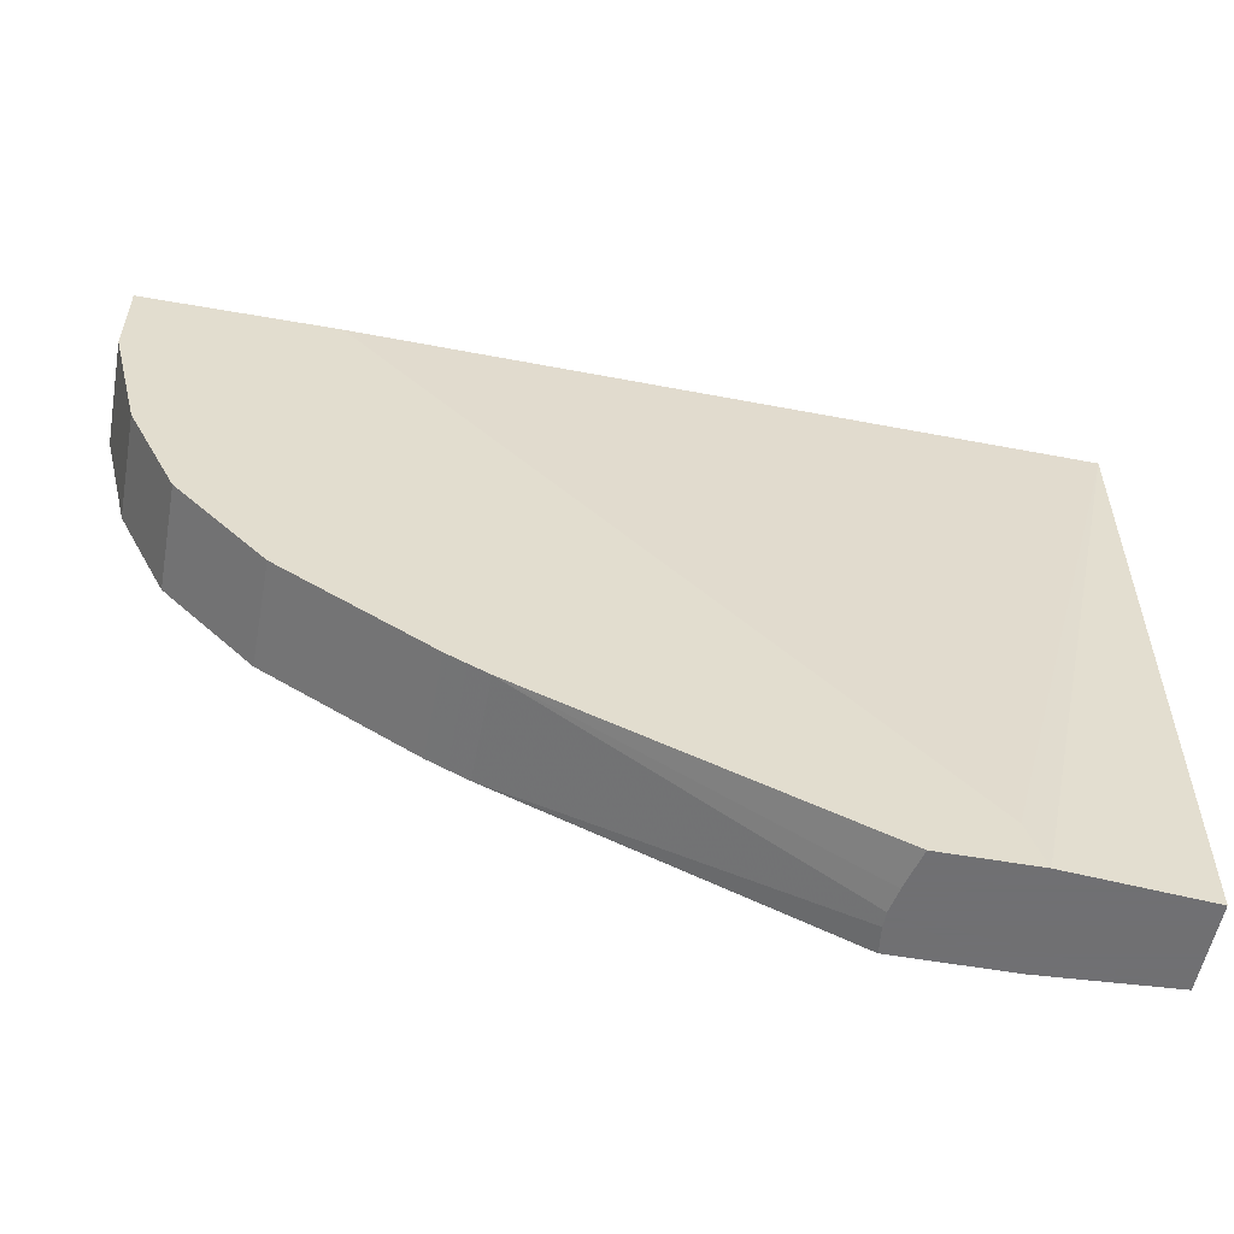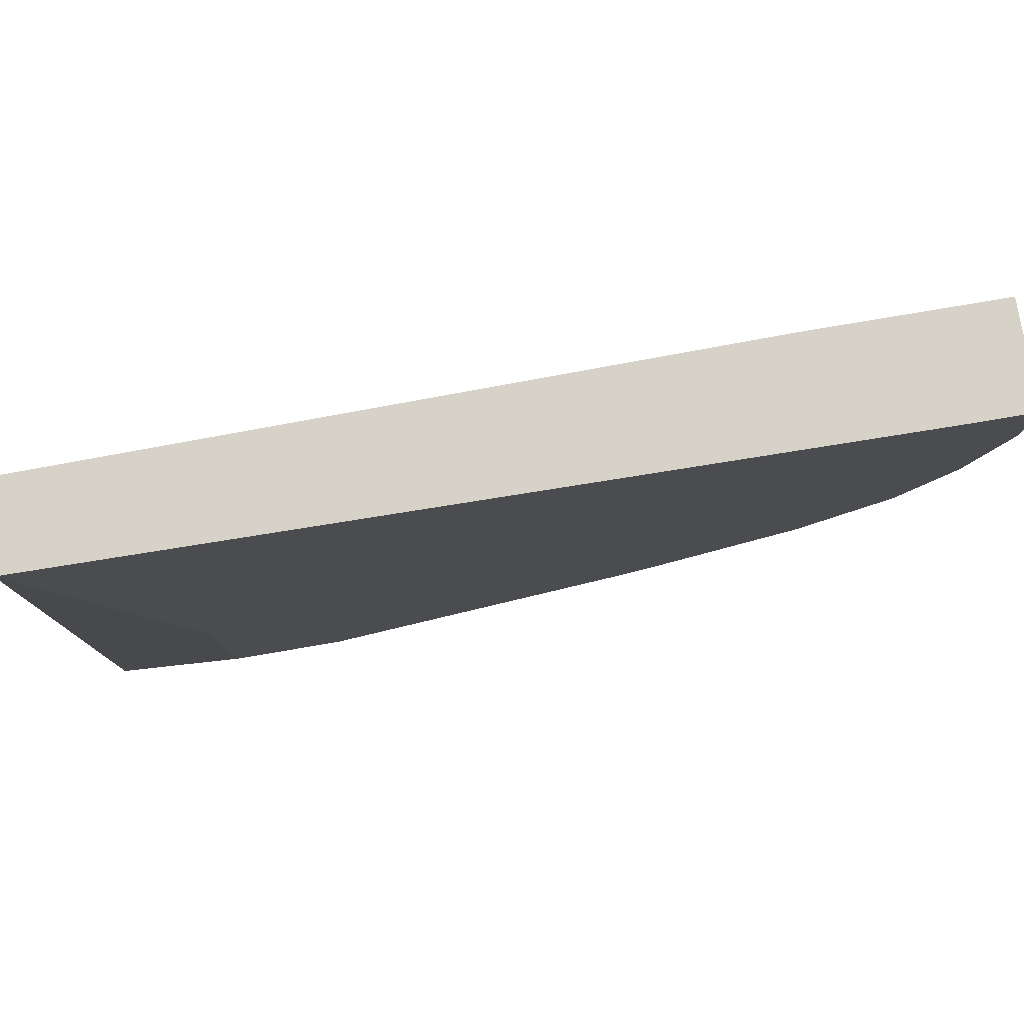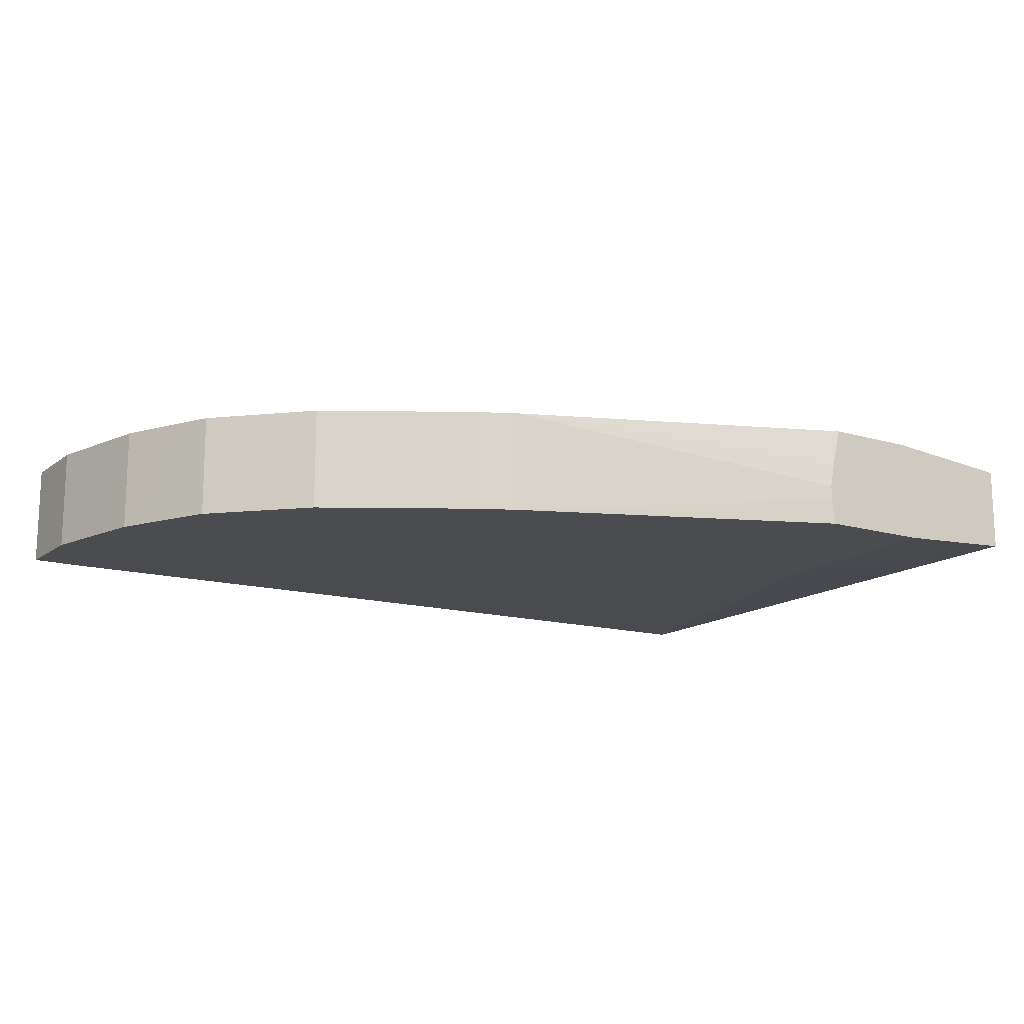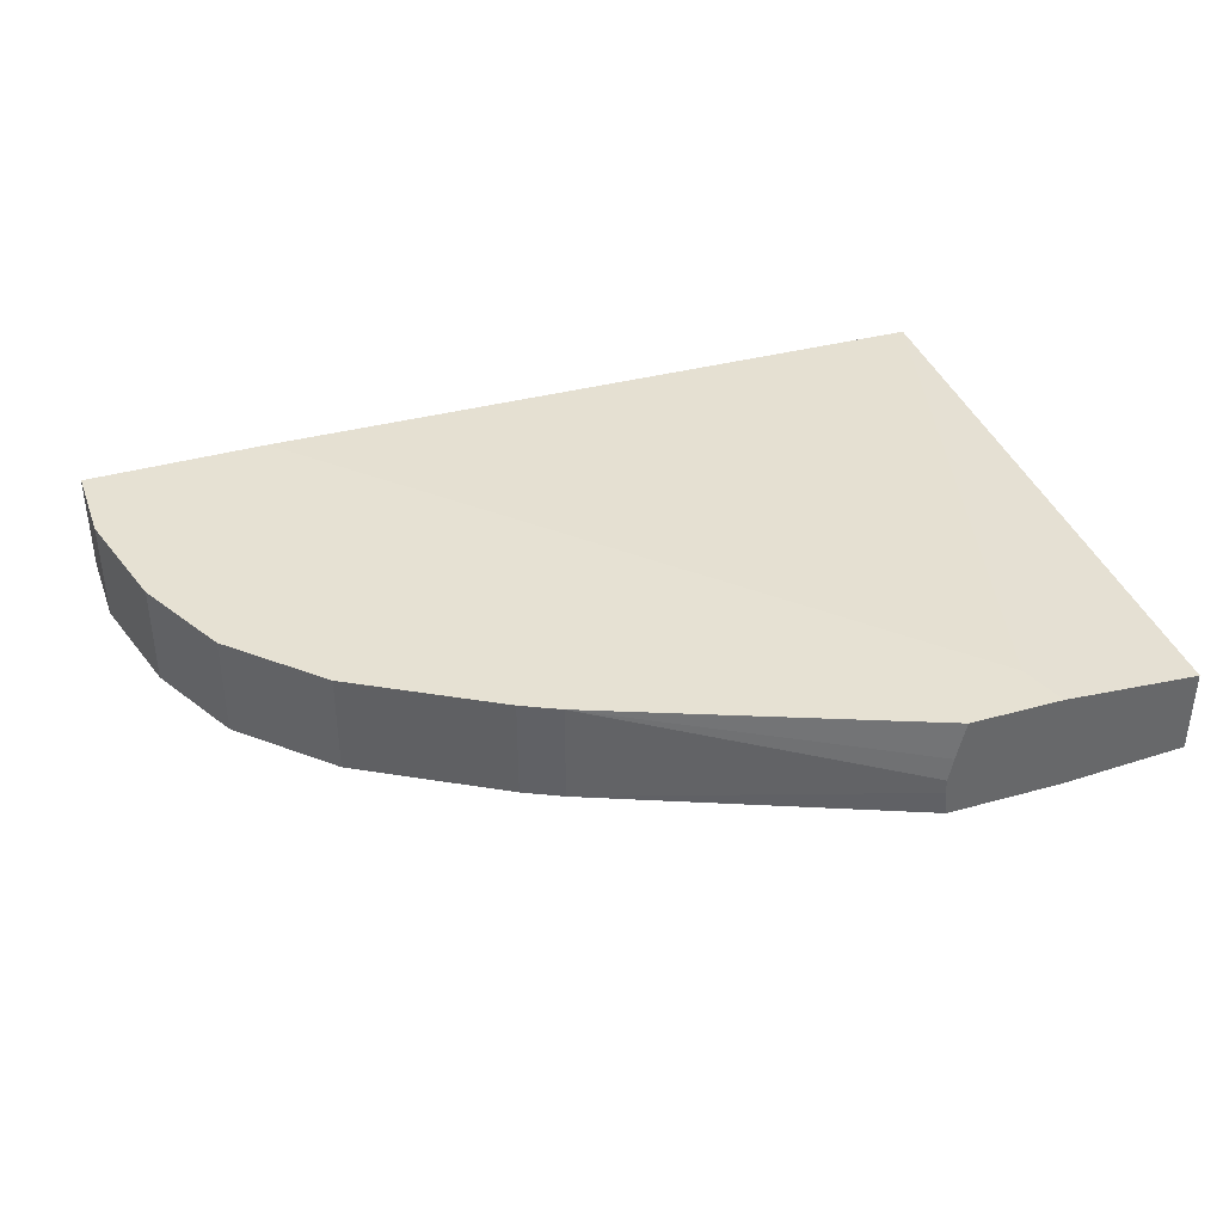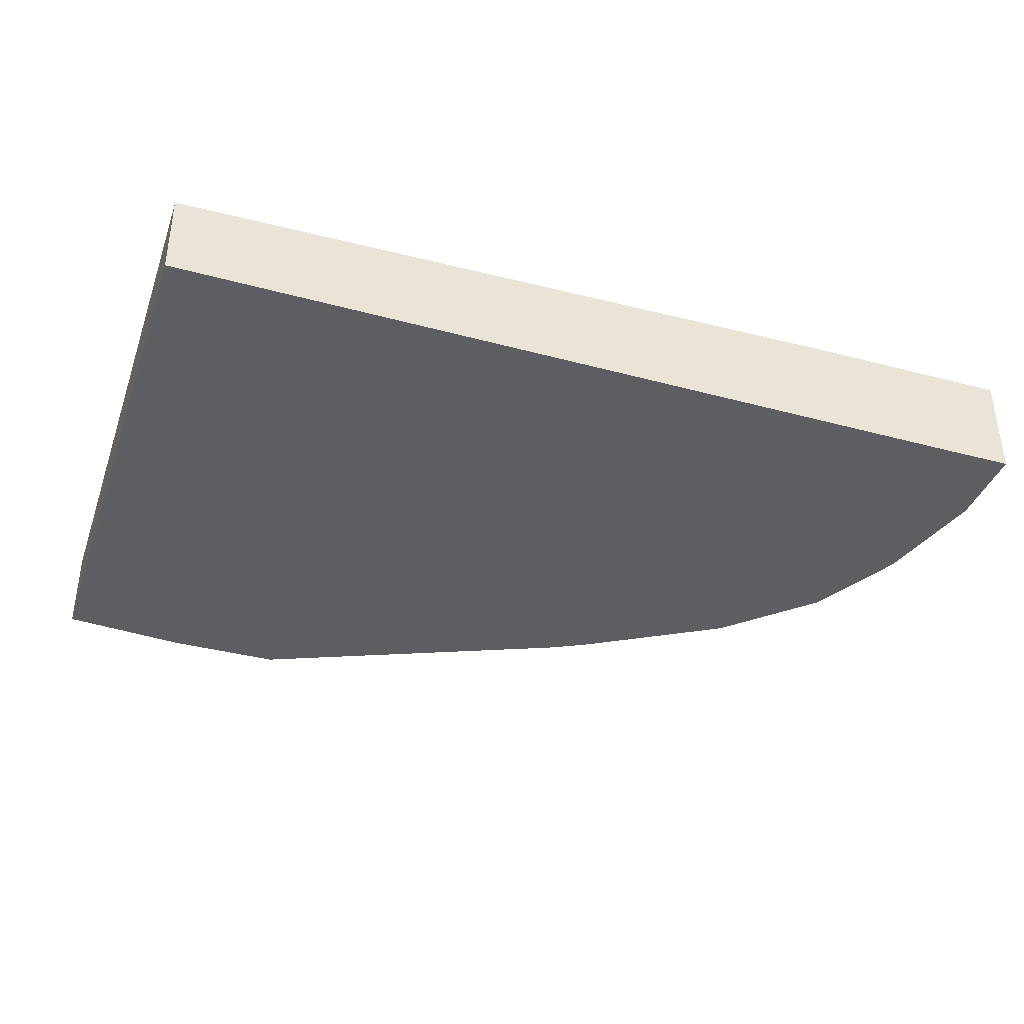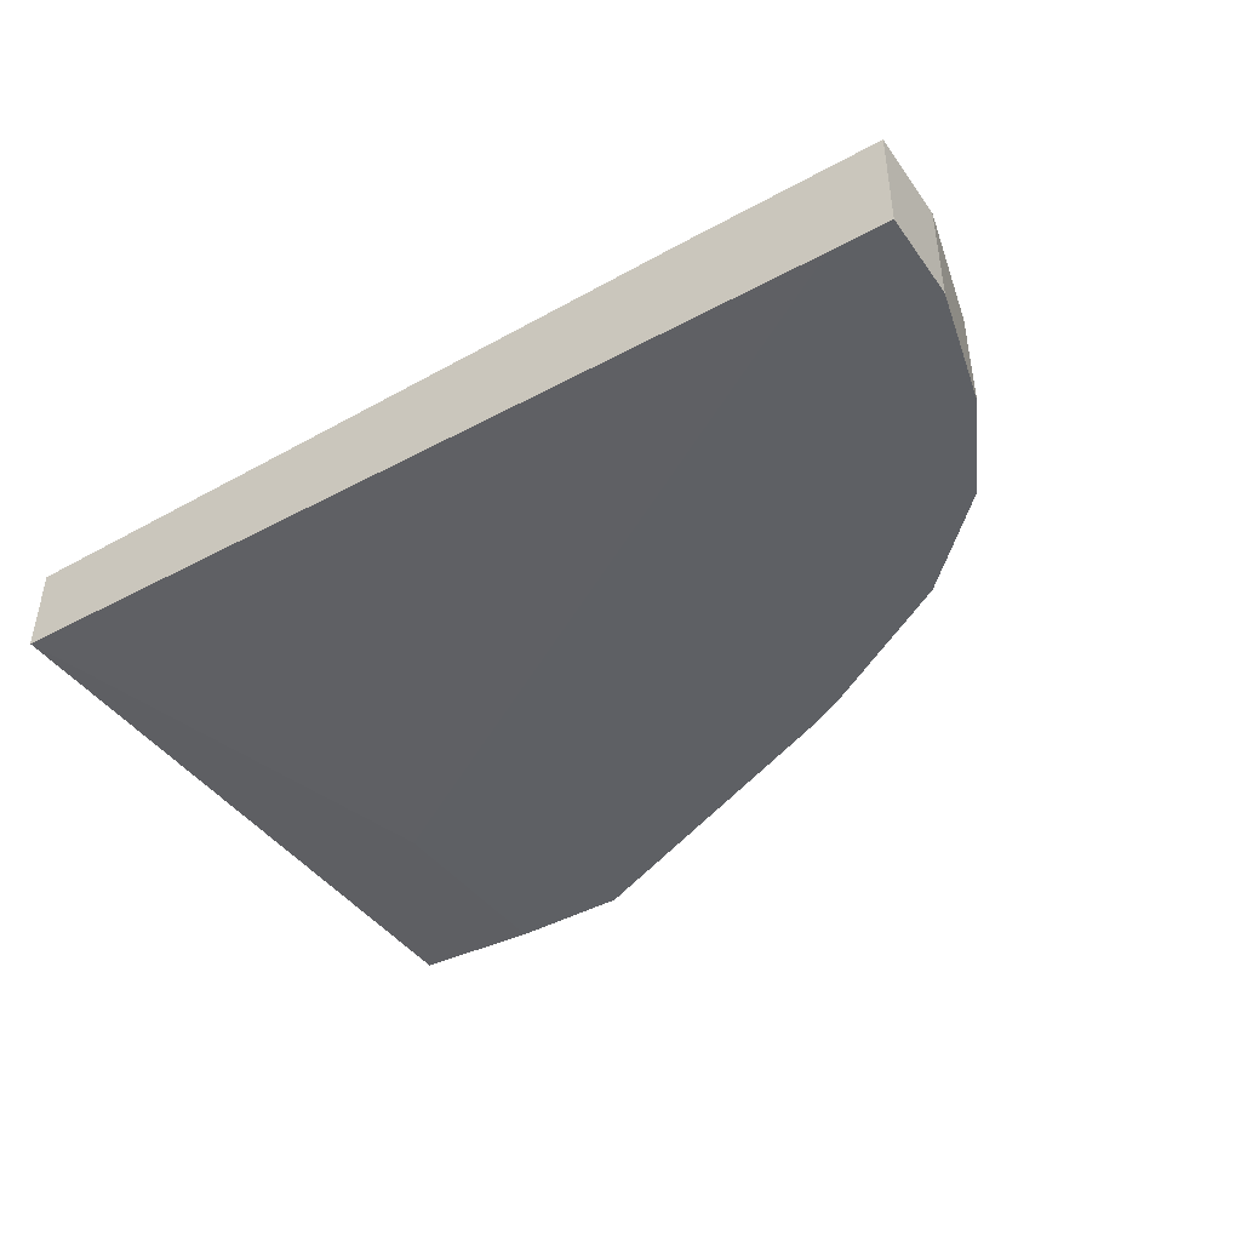
<metadata>
{"format":"obj","ext":"obj","renderer":"f3d","projection":"perspective","resolution":1024,"background":"white","views":[{"elev":-55.0,"azim":169.4,"up":"+Z"},{"elev":78.4,"azim":-9.6,"up":"+Z"},{"elev":-14.8,"azim":147.3,"up":"+Y"},{"elev":38.7,"azim":160.6,"up":"+Y"},{"elev":-37.8,"azim":-18.6,"up":"+Y"},{"elev":-43.1,"azim":32.9,"up":"+Y"}]}
</metadata>
<code>
v 0.1754 -0.04877 -0.01132
v 0.1754 -0.05765 -0.01132
v 0.1727 -0.03431 -0.01132
v 0.3621 -0.0107 0.06899
v 0.1734 -0.07338 -0.01132
v 0.3621 -0.07338 0.06899
v 0.1671 -0.0107 -0.01132
v 0.3736 -0.0107 0.07473
v 0.1045 -0.07338 -0.01132
v 0.3736 -0.07338 0.07473
v 0.1108 -0.0107 -0.01132
v 0.3835 -0.0107 0.07969
v 0.1021 -0.07338 0.1048
v 0.02804 -0.06897 -0.01132
v 0.3851 -0.07338 0.0805
v 0.02804 -0.01725 -0.01132
v 0.02804 -0.01725 0.3619
v 0.1207 -0.0107 0.01714
v 0.3851 -0.0107 0.0805
v 0.02804 -0.06897 0.3619
v 0.5345 -0.07338 0.3619
v 0.4713 -0.07338 0.1322
v 0.4557 -0.0107 0.3619
v 0.1208 -0.0107 0.01725
v 0.4713 -0.0107 0.1322
v 0.5691 -0.07338 0.3619
v 0.5058 -0.07338 0.1667
v 0.5691 -0.0107 0.3619
v 0.5058 -0.0107 0.1667
v 0.5691 -0.07338 0.3104
v 0.523 -0.07338 0.1839
v 0.5691 -0.0107 0.3104
v 0.523 -0.0107 0.1839
v 0.5518 -0.07338 0.2414
v 0.5238 -0.0107 0.1855
v 0.5288 -0.07338 0.1954
v 0.5518 -0.0107 0.2414
v 0.5454 -0.07338 0.2285
v 0.5288 -0.0107 0.1954
v 0.5313 -0.0107 0.2004
f 13 20 14
f 15 25 22
f 14 17 16
f 14 20 17
f 13 21 20
f 15 19 25
f 12 19 15
f 5 13 9
f 11 16 17
f 10 12 15
f 9 13 14
f 8 12 10
f 5 21 13
f 17 23 24
f 5 26 21
f 11 17 18
f 17 24 18
f 31 35 36
f 17 21 26
f 5 30 26
f 37 38 40
f 36 39 40
f 35 39 36
f 34 38 37
f 31 33 35
f 30 37 32
f 17 20 21
f 30 34 37
f 27 29 33
f 26 32 28
f 26 30 32
f 22 29 27
f 22 25 29
f 17 28 23
f 17 26 28
f 27 33 31
f 5 34 30
f 36 40 38
f 5 36 38
f 4 11 18
f 4 7 11
f 4 10 6
f 4 8 10
f 3 7 4
f 2 6 5
f 1 6 2
f 4 18 24
f 1 4 6
f 1 7 3
f 1 11 7
f 1 14 16
f 1 9 14
f 1 5 9
f 1 2 5
f 5 38 34
f 1 3 4
f 4 24 23
f 1 16 11
f 4 28 32
f 4 23 28
f 5 31 36
f 5 27 31
f 5 15 22
f 5 10 15
f 5 6 10
f 4 12 8
f 4 19 12
f 5 22 27
f 4 29 25
f 4 33 29
f 4 35 33
f 4 39 35
f 4 40 39
f 4 37 40
f 4 25 19
f 4 32 37

</code>
